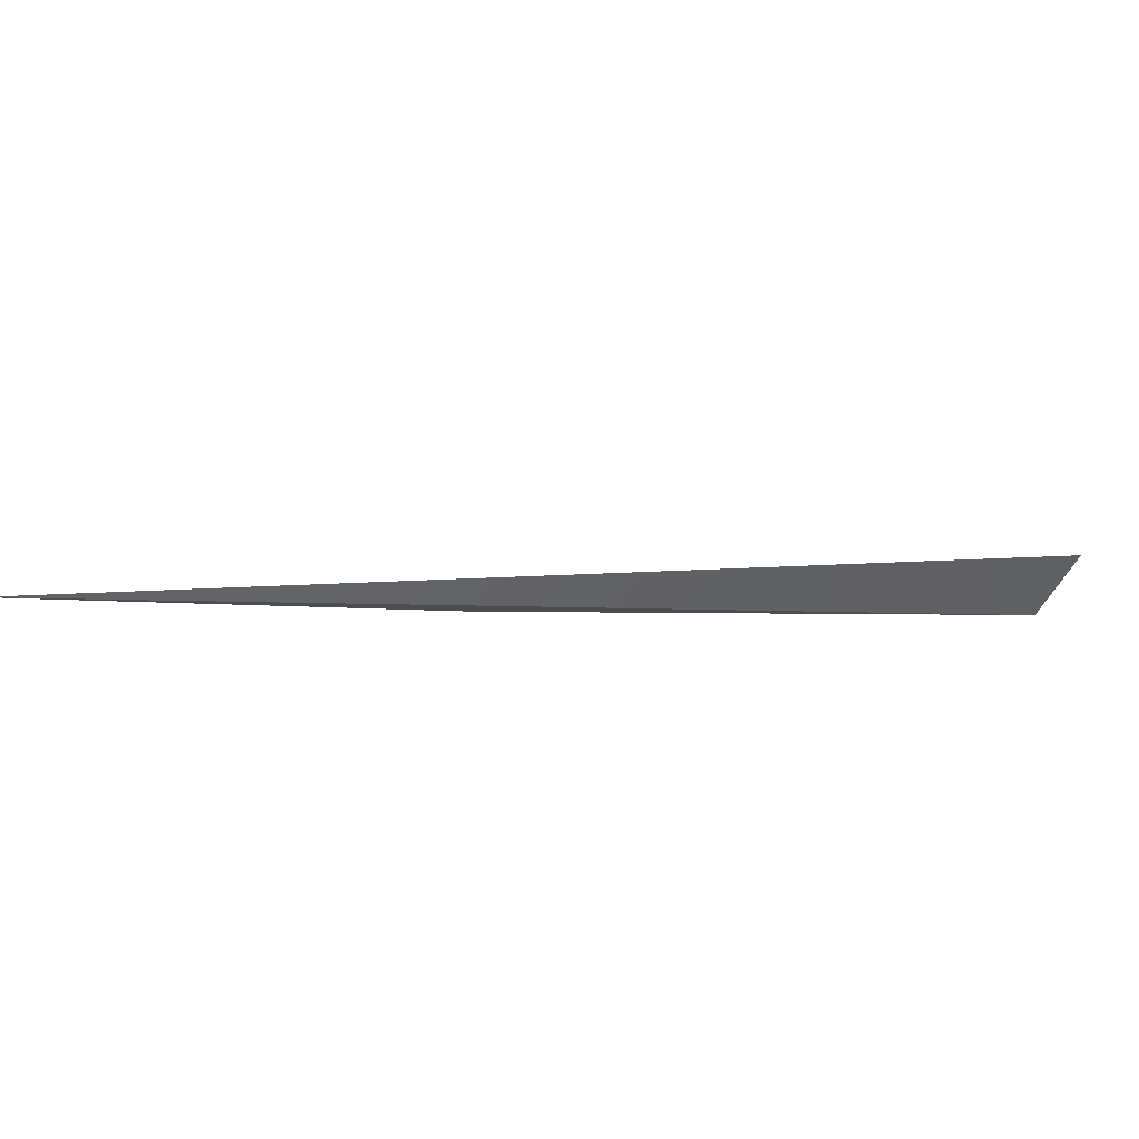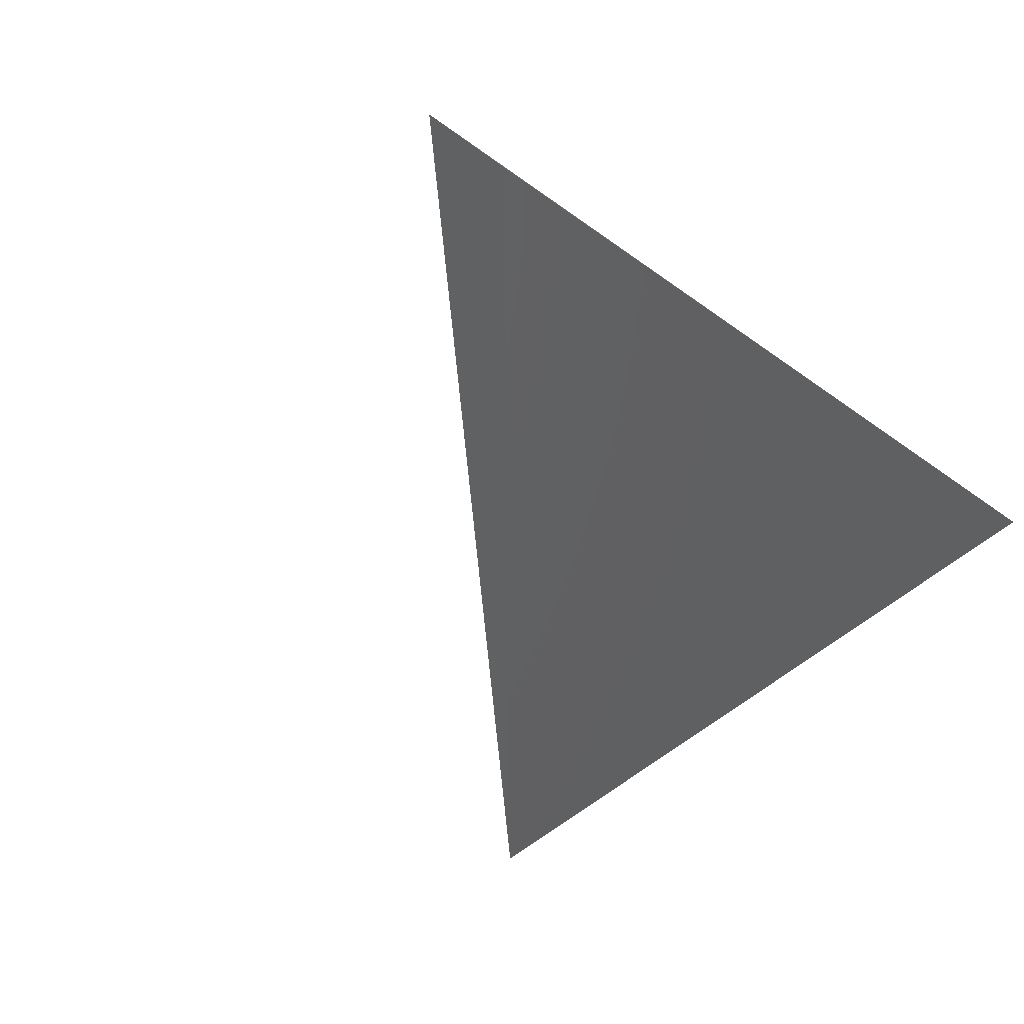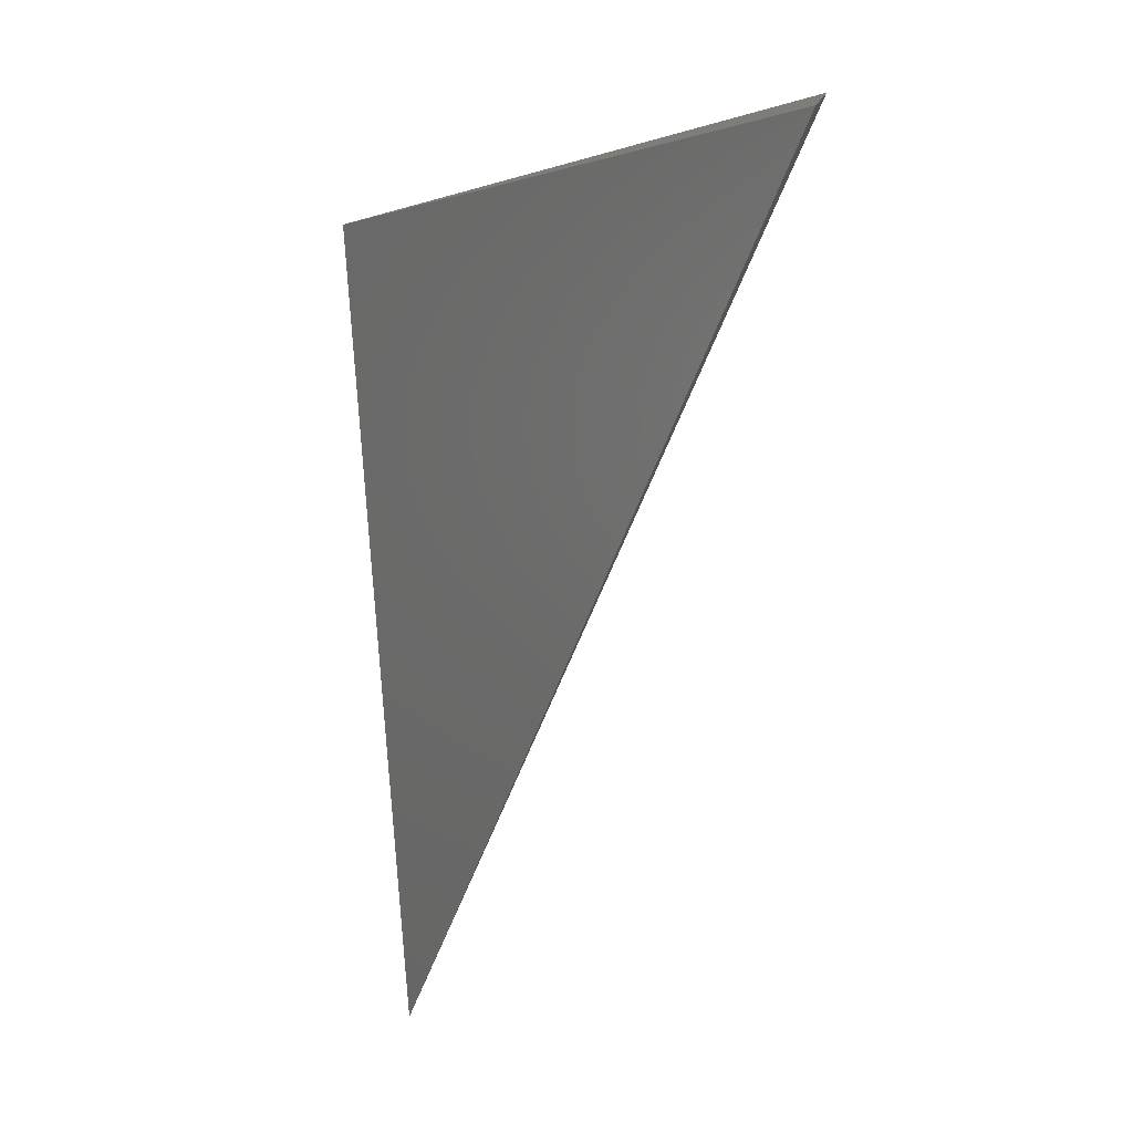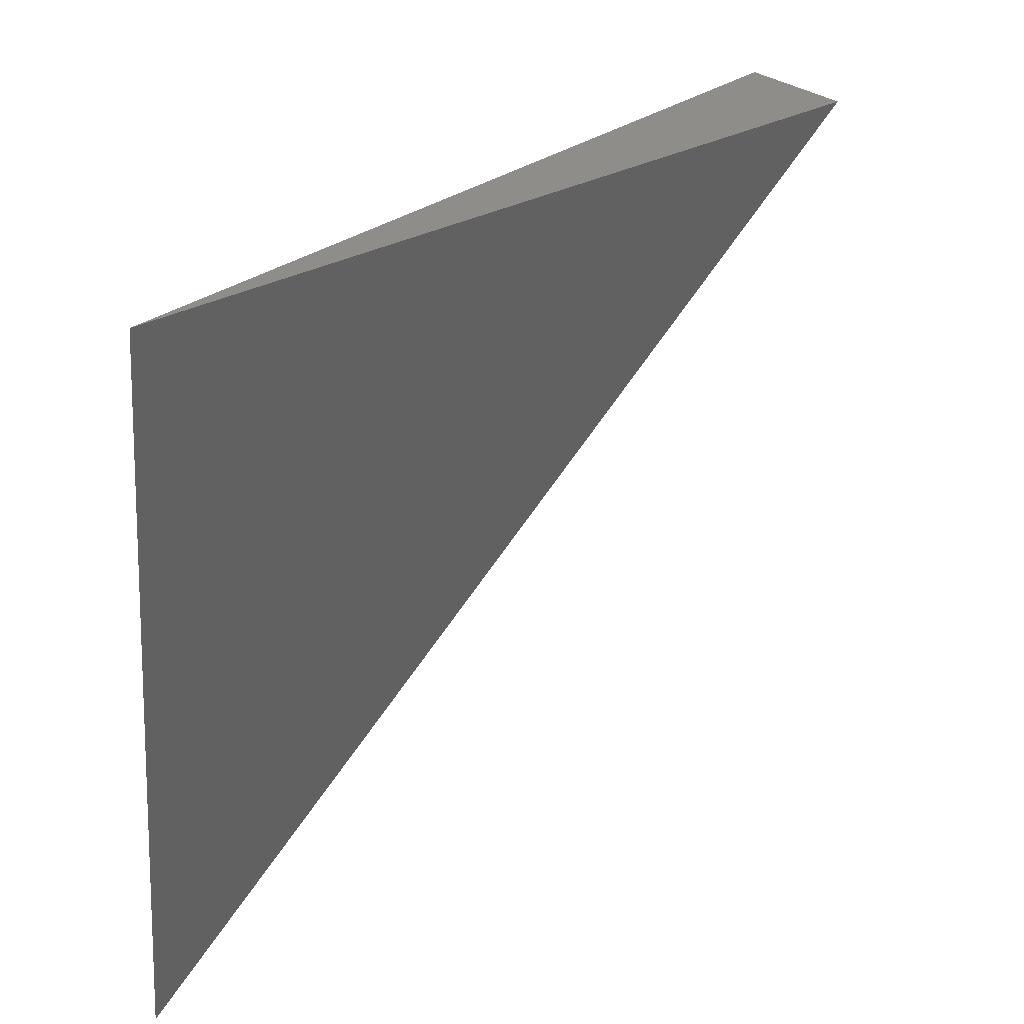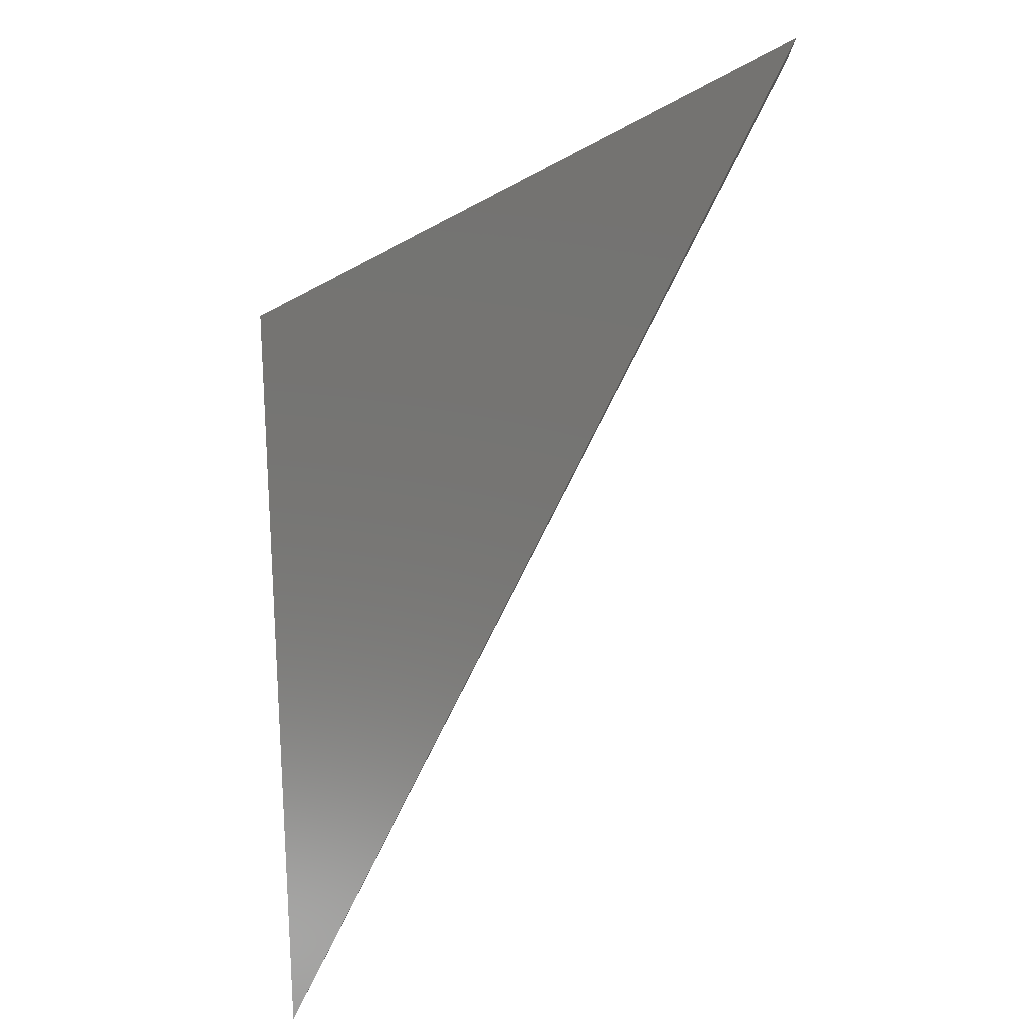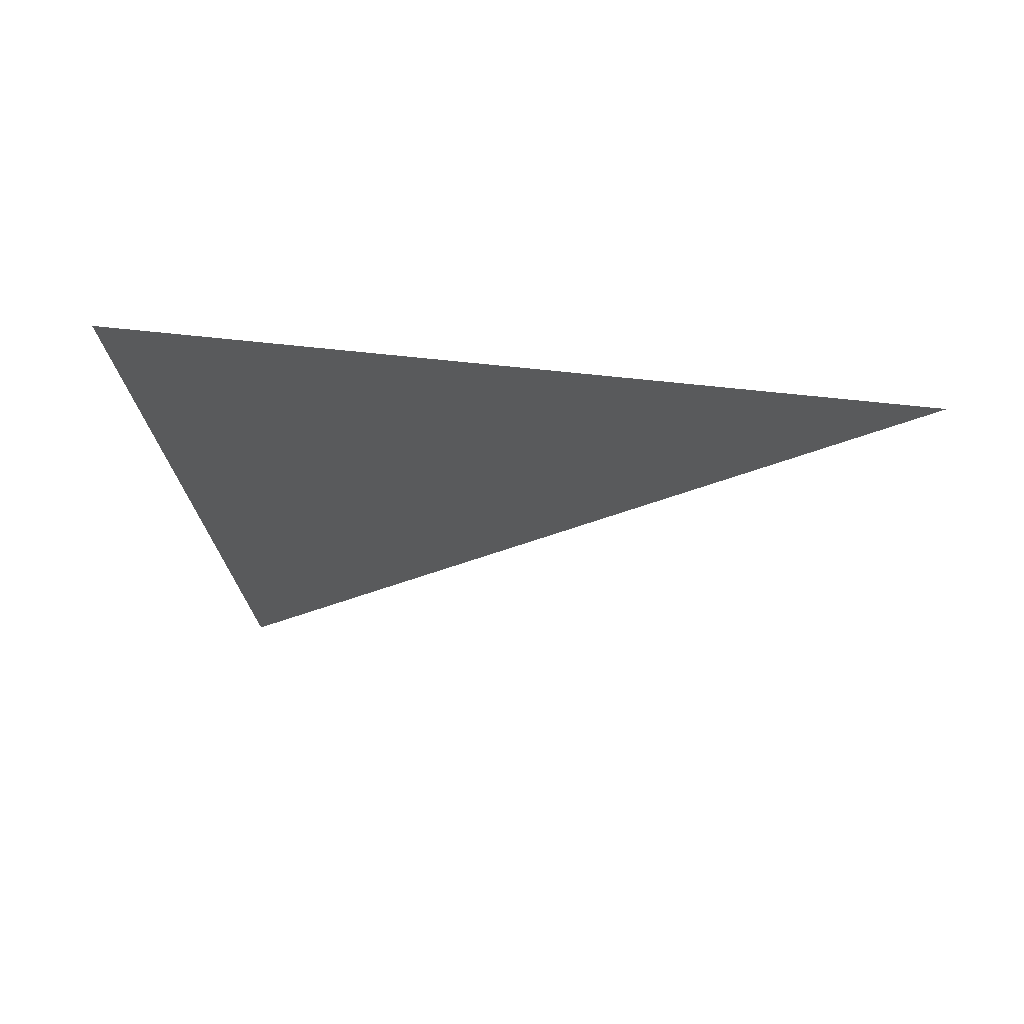
<metadata>
{"format":"stl","ext":"stl","renderer":"f3d","projection":"perspective","resolution":1024,"background":"white","views":[{"elev":-9.3,"azim":35.3,"up":"+Z"},{"elev":-47.1,"azim":132.3,"up":"+Z"},{"elev":-7.3,"azim":63.8,"up":"+Y"},{"elev":35.0,"azim":-44.1,"up":"+Y"},{"elev":-24.8,"azim":53.9,"up":"+Y"},{"elev":-18.1,"azim":-90.7,"up":"+Z"}]}
</metadata>
<code>
# stl→obj: 4 verts, 4 faces
v 20.95 29.57 59.53
v 18.66 30.79 57.78
v -8.477 6.354 57.78
v -8.477 33.35 60.48
f 1 2 3
f 2 3 4
f 2 1 4
f 1 3 4

</code>
